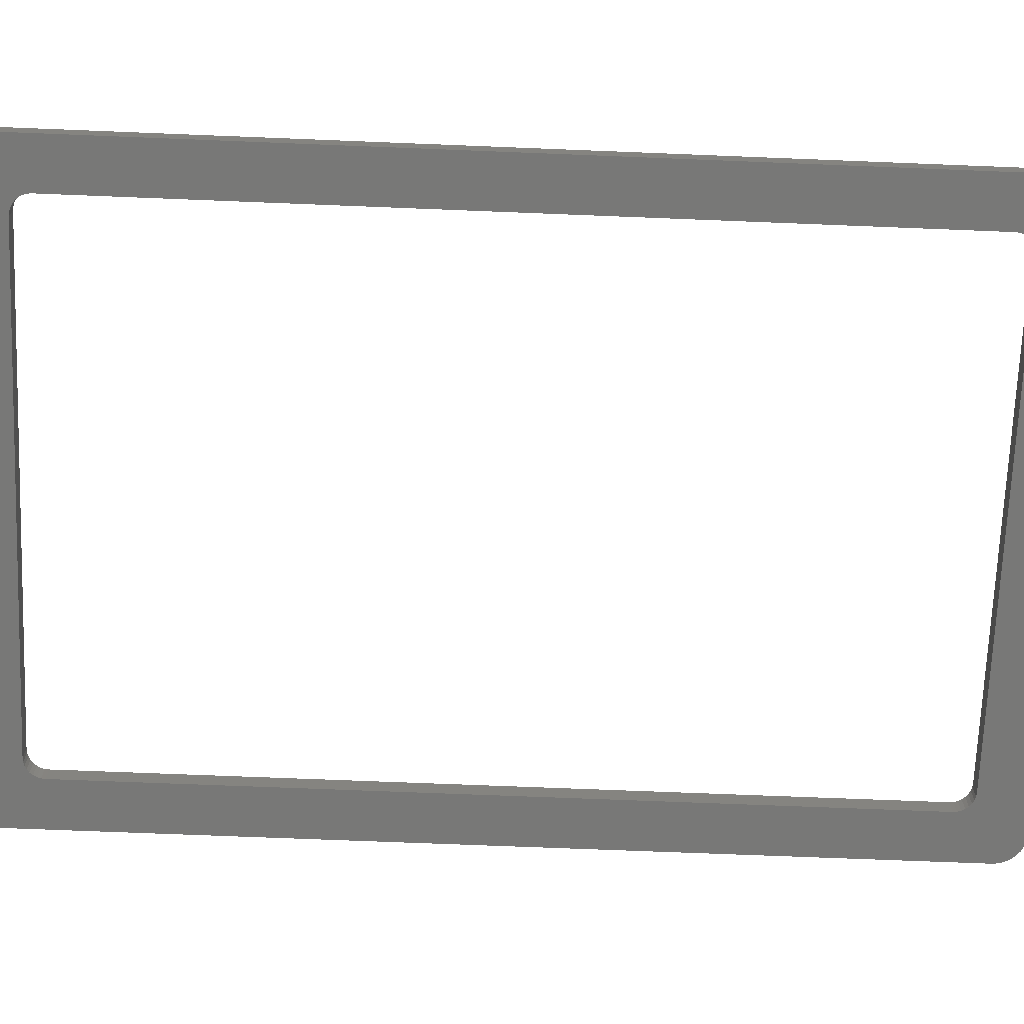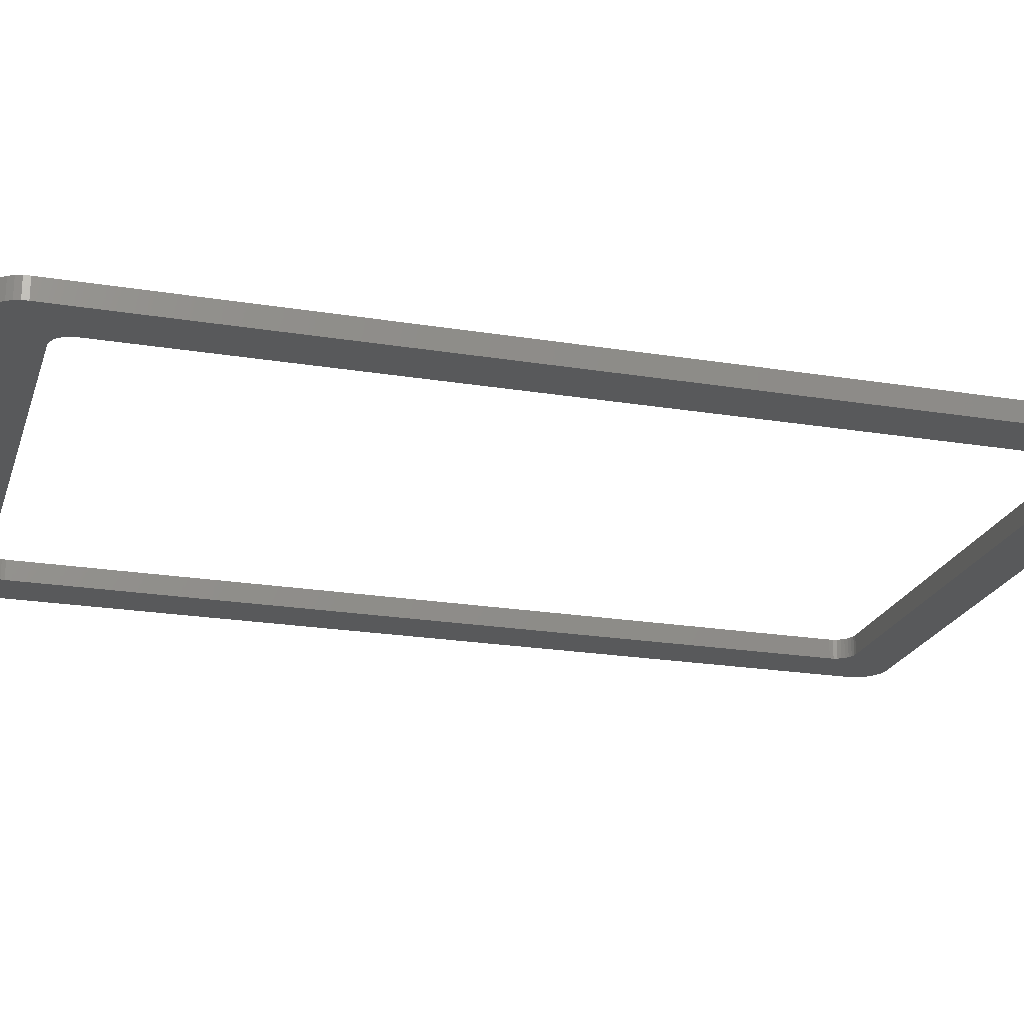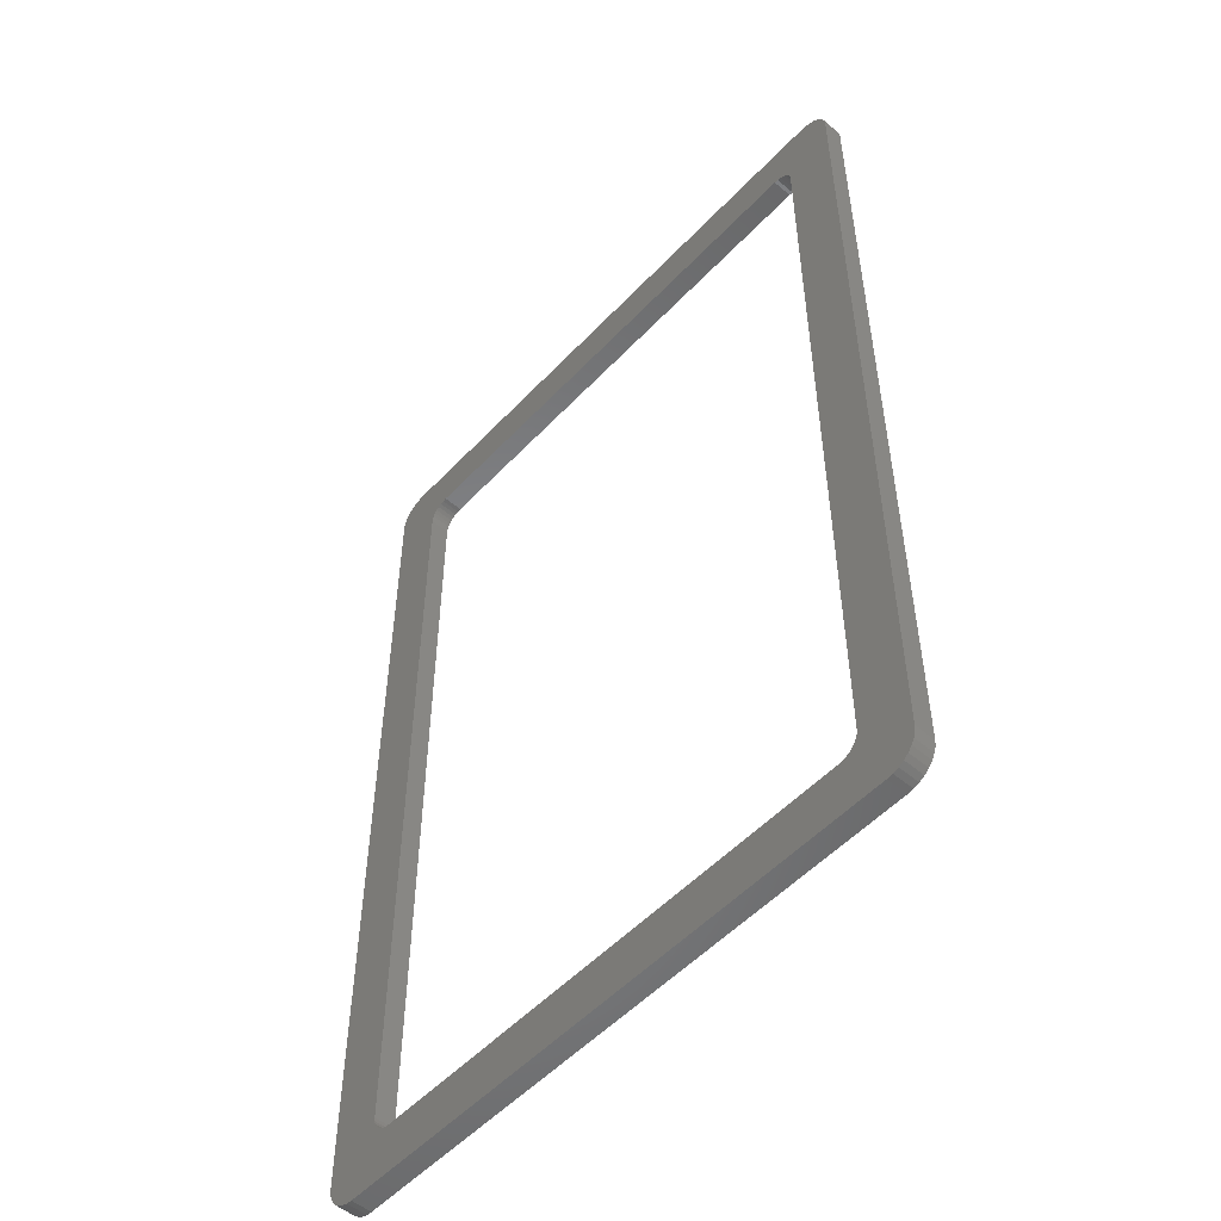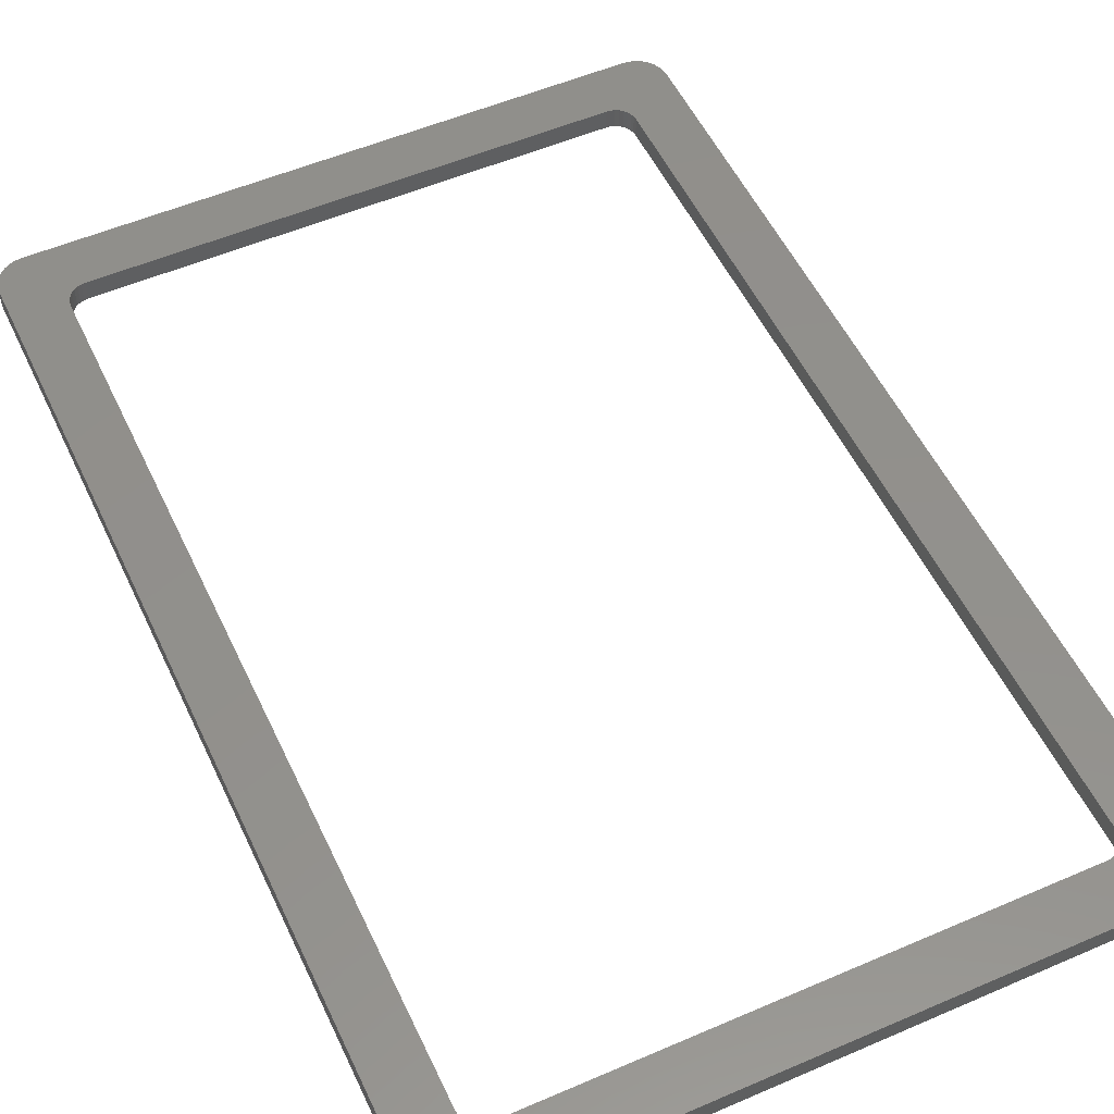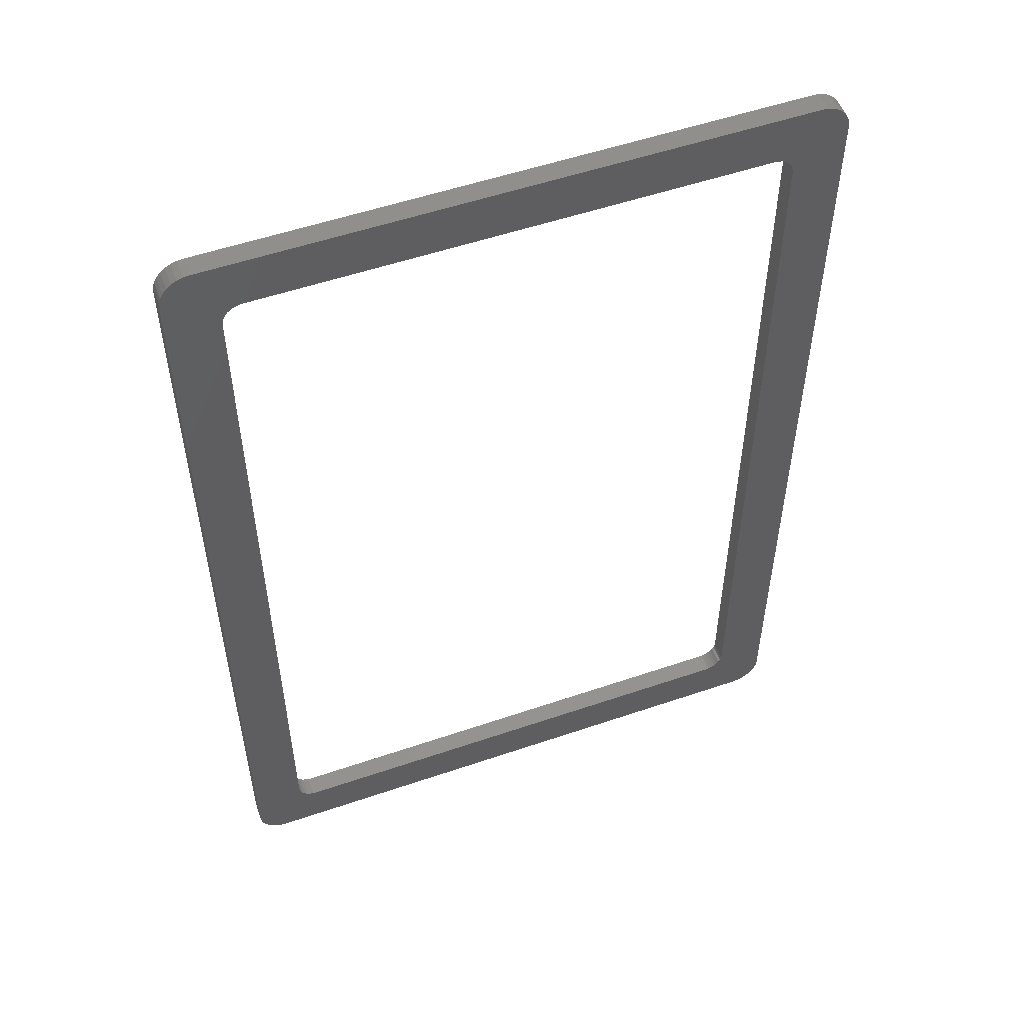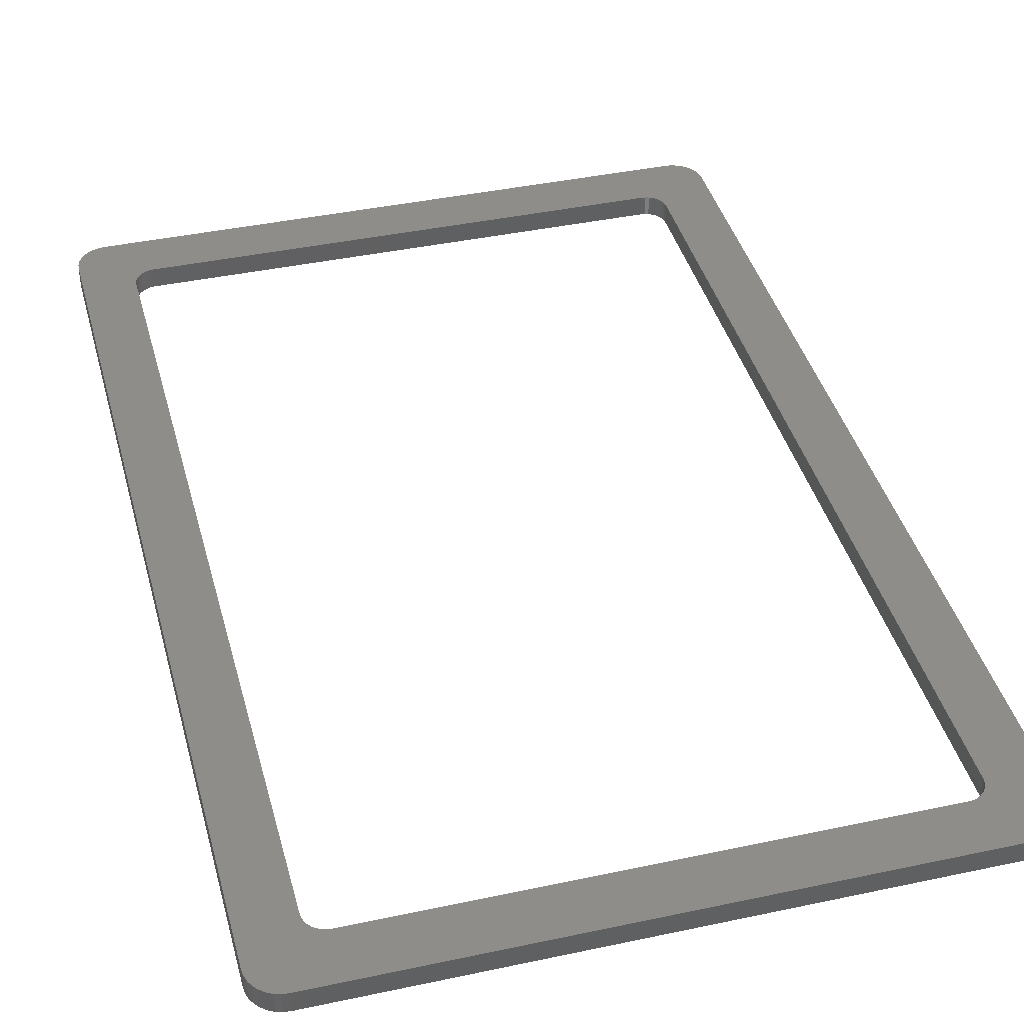
<metadata>
{"format":"stl","ext":"stl","renderer":"f3d","projection":"perspective","resolution":1024,"background":"white","views":[{"elev":-70.6,"azim":87.7,"up":"+Z"},{"elev":-21.8,"azim":-106.1,"up":"+Z"},{"elev":-52.9,"azim":-131.9,"up":"+Y"},{"elev":53.4,"azim":-24.8,"up":"+Z"},{"elev":53.8,"azim":-20.0,"up":"+Y"},{"elev":40.4,"azim":165.3,"up":"+Z"}]}
</metadata>
<code>
# stl→obj: 144 verts, 288 faces
v 0.2405 -0.3681 0
v 0.2469 -0.3561 0
v 0.2456 -0.3605 0
v 0.2434 -0.3646 0
v -0.2482 -0.3605 0
v -0.2495 -0.3561 0
v -0.25 -0.3516 0
v 0.2434 0.3646 0
v 0.2456 0.3605 0
v 0.2405 0.3681 0
v -0.2355 0.3732 0
v -0.2311 0.3745 0
v -0.2266 0.375 0
v 0.2285 0.3745 0
v 0.2329 0.3732 0
v 0.2239 0.375 0
v 0.2239 -0.375 0
v -0.2266 -0.375 0
v -0.1949 -0.3355 0
v 0.1923 -0.3355 0
v 0.2329 -0.3732 0
v 0.2285 -0.3745 0
v -0.2311 -0.3745 0
v -0.2355 -0.3732 0
v -0.2396 -0.3711 0
v -0.2431 -0.3681 0
v -0.2461 -0.3646 0
v 0.2474 -0.3516 0
v 0.237 -0.3711 0
v 0.1953 -0.3352 0
v 0.1982 -0.3343 0
v 0.201 -0.3329 0
v 0.2033 -0.3309 0
v 0.2053 -0.3286 0
v 0.2067 -0.3259 0
v 0.2076 -0.3229 0
v 0.2079 -0.3199 0
v 0.2079 0.3199 0
v -0.1949 0.3355 0
v -0.25 0.3516 0
v -0.2495 0.3561 0
v -0.2482 0.3605 0
v -0.2461 0.3646 0
v -0.2431 0.3681 0
v -0.2396 0.3711 0
v 0.1923 0.3355 0
v 0.2474 0.3516 0
v 0.2076 0.3229 0
v 0.2067 0.3259 0
v 0.2053 0.3286 0
v 0.2033 0.3309 0
v 0.201 0.3329 0
v 0.1982 0.3343 0
v 0.1953 0.3352 0
v 0.237 0.3711 0
v 0.2469 0.3561 0
v -0.2105 0.3199 0
v -0.2105 -0.3199 0
v -0.2102 -0.3229 0
v -0.2093 -0.3259 0
v -0.2079 -0.3286 0
v -0.2059 -0.3309 0
v -0.2036 -0.3329 0
v -0.2009 -0.3343 0
v -0.1979 -0.3352 0
v -0.1979 0.3352 0
v -0.2009 0.3343 0
v -0.2036 0.3329 0
v -0.2059 0.3309 0
v -0.2079 0.3286 0
v -0.2093 0.3259 0
v -0.2102 0.3229 0
v 0.2456 -0.3605 0.01562
v 0.2469 -0.3561 0.01562
v 0.2405 -0.3681 0.01562
v 0.2434 -0.3646 0.01562
v -0.25 -0.3516 0.01562
v -0.2495 -0.3561 0.01562
v -0.2482 -0.3605 0.01562
v 0.2405 0.3681 0.01562
v 0.2456 0.3605 0.01562
v 0.2434 0.3646 0.01562
v -0.2266 0.375 0.01562
v -0.2311 0.3745 0.01562
v -0.2355 0.3732 0.01562
v 0.2239 0.375 0.01562
v 0.2329 0.3732 0.01562
v 0.2285 0.3745 0.01562
v 0.2239 -0.375 0.01562
v 0.2285 -0.3745 0.01562
v 0.2329 -0.3732 0.01562
v 0.1923 -0.3355 0.01562
v -0.1949 -0.3355 0.01562
v -0.2266 -0.375 0.01562
v -0.2461 -0.3646 0.01562
v -0.2431 -0.3681 0.01562
v -0.2396 -0.3711 0.01562
v -0.2355 -0.3732 0.01562
v -0.2311 -0.3745 0.01562
v 0.2474 -0.3516 0.01562
v 0.2079 0.3199 0.01562
v 0.2079 -0.3199 0.01562
v 0.2076 -0.3229 0.01562
v 0.2067 -0.3259 0.01562
v 0.2053 -0.3286 0.01562
v 0.2033 -0.3309 0.01562
v 0.201 -0.3329 0.01562
v 0.1982 -0.3343 0.01562
v 0.1953 -0.3352 0.01562
v 0.237 -0.3711 0.01562
v -0.1949 0.3355 0.01562
v 0.1923 0.3355 0.01562
v -0.2396 0.3711 0.01562
v -0.2431 0.3681 0.01562
v -0.2461 0.3646 0.01562
v -0.2482 0.3605 0.01562
v -0.2495 0.3561 0.01562
v -0.25 0.3516 0.01562
v 0.2474 0.3516 0.01562
v 0.2469 0.3561 0.01562
v 0.237 0.3711 0.01562
v 0.1953 0.3352 0.01562
v 0.1982 0.3343 0.01562
v 0.201 0.3329 0.01562
v 0.2033 0.3309 0.01562
v 0.2053 0.3286 0.01562
v 0.2067 0.3259 0.01562
v 0.2076 0.3229 0.01562
v -0.1979 -0.3352 0.01562
v -0.2009 -0.3343 0.01562
v -0.2036 -0.3329 0.01562
v -0.2059 -0.3309 0.01562
v -0.2079 -0.3286 0.01562
v -0.2093 -0.3259 0.01562
v -0.2102 -0.3229 0.01562
v -0.2105 -0.3199 0.01562
v -0.2105 0.3199 0.01562
v -0.2102 0.3229 0.01562
v -0.2093 0.3259 0.01562
v -0.2079 0.3286 0.01562
v -0.2059 0.3309 0.01562
v -0.2036 0.3329 0.01562
v -0.2009 0.3343 0.01562
v -0.1979 0.3352 0.01562
f 1 2 3
f 3 4 1
f 5 6 7
f 8 9 10
f 11 12 13
f 14 15 16
f 17 18 19
f 17 19 20
f 17 20 21
f 17 21 22
f 19 18 23
f 19 23 24
f 19 24 25
f 19 25 26
f 19 26 27
f 19 27 5
f 19 5 7
f 28 2 1
f 28 1 29
f 28 29 21
f 28 21 20
f 28 20 30
f 28 30 31
f 28 31 32
f 28 32 33
f 28 33 34
f 28 34 35
f 28 35 36
f 28 36 37
f 28 37 38
f 39 40 41
f 39 41 42
f 39 42 43
f 39 43 44
f 39 44 45
f 39 45 11
f 39 11 13
f 39 13 46
f 47 28 38
f 47 38 48
f 47 48 49
f 47 49 50
f 47 50 51
f 47 51 52
f 47 52 53
f 47 53 54
f 47 54 46
f 47 46 13
f 47 13 16
f 47 16 15
f 47 15 55
f 47 55 10
f 47 10 9
f 47 9 56
f 7 57 58
f 7 58 59
f 7 59 60
f 7 60 61
f 7 61 62
f 7 62 63
f 7 63 64
f 7 64 65
f 7 65 19
f 40 39 66
f 40 66 67
f 40 67 68
f 40 68 69
f 40 69 70
f 40 70 71
f 40 71 72
f 40 72 57
f 40 57 7
f 73 74 75
f 75 76 73
f 77 78 79
f 80 81 82
f 83 84 85
f 86 87 88
f 89 90 91
f 89 91 92
f 89 92 93
f 89 93 94
f 93 77 79
f 93 79 95
f 93 95 96
f 93 96 97
f 93 97 98
f 93 98 99
f 93 99 94
f 100 101 102
f 100 102 103
f 100 103 104
f 100 104 105
f 100 105 106
f 100 106 107
f 100 107 108
f 100 108 109
f 100 109 92
f 100 92 91
f 100 91 110
f 100 110 75
f 100 75 74
f 111 112 83
f 111 83 85
f 111 85 113
f 111 113 114
f 111 114 115
f 111 115 116
f 111 116 117
f 111 117 118
f 119 120 81
f 119 81 80
f 119 80 121
f 119 121 87
f 119 87 86
f 119 86 83
f 119 83 112
f 119 112 122
f 119 122 123
f 119 123 124
f 119 124 125
f 119 125 126
f 119 126 127
f 119 127 128
f 119 128 101
f 119 101 100
f 77 93 129
f 77 129 130
f 77 130 131
f 77 131 132
f 77 132 133
f 77 133 134
f 77 134 135
f 77 135 136
f 77 136 137
f 118 77 137
f 118 137 138
f 118 138 139
f 118 139 140
f 118 140 141
f 118 141 142
f 118 142 143
f 118 143 144
f 118 144 111
f 94 18 89
f 89 18 17
f 100 28 119
f 119 28 47
f 28 100 2
f 2 100 74
f 2 74 3
f 3 74 73
f 3 73 4
f 4 73 76
f 4 76 1
f 1 76 75
f 1 75 29
f 29 75 110
f 29 110 21
f 21 110 91
f 21 91 22
f 22 91 90
f 22 90 17
f 17 90 89
f 118 40 77
f 77 40 7
f 18 94 23
f 23 94 99
f 23 99 24
f 24 99 98
f 24 98 25
f 25 98 97
f 25 97 26
f 26 97 96
f 26 96 27
f 27 96 95
f 27 95 5
f 5 95 79
f 5 79 6
f 6 79 78
f 6 78 7
f 7 78 77
f 86 16 83
f 83 16 13
f 16 86 14
f 14 86 88
f 14 88 15
f 15 88 87
f 15 87 55
f 55 87 121
f 55 121 10
f 10 121 80
f 10 80 8
f 8 80 82
f 8 82 9
f 9 82 81
f 9 81 56
f 56 81 120
f 56 120 47
f 47 120 119
f 40 118 41
f 41 118 117
f 41 117 42
f 42 117 116
f 42 116 43
f 43 116 115
f 43 115 44
f 44 115 114
f 44 114 45
f 45 114 113
f 45 113 11
f 11 113 85
f 11 85 12
f 12 85 84
f 12 84 13
f 13 84 83
f 102 101 37
f 37 101 38
f 93 92 19
f 19 92 20
f 33 105 34
f 34 105 104
f 34 104 35
f 35 104 103
f 35 103 36
f 36 103 102
f 36 102 37
f 105 33 106
f 106 33 32
f 106 32 107
f 107 32 31
f 107 31 108
f 108 31 30
f 108 30 109
f 109 30 20
f 109 20 92
f 112 111 46
f 46 111 39
f 51 124 52
f 52 124 123
f 52 123 53
f 53 123 122
f 53 122 54
f 54 122 112
f 54 112 46
f 124 51 125
f 125 51 50
f 125 50 126
f 126 50 49
f 126 49 127
f 127 49 48
f 127 48 128
f 128 48 38
f 128 38 101
f 137 136 57
f 57 136 58
f 69 140 70
f 70 140 139
f 70 139 71
f 71 139 138
f 71 138 72
f 72 138 137
f 72 137 57
f 140 69 141
f 141 69 68
f 141 68 142
f 142 68 67
f 142 67 143
f 143 67 66
f 143 66 144
f 144 66 39
f 144 39 111
f 62 131 63
f 63 131 130
f 63 130 64
f 64 130 129
f 64 129 65
f 65 129 93
f 65 93 19
f 131 62 132
f 132 62 61
f 132 61 133
f 133 61 60
f 133 60 134
f 134 60 59
f 134 59 135
f 135 59 58
f 135 58 136

</code>
